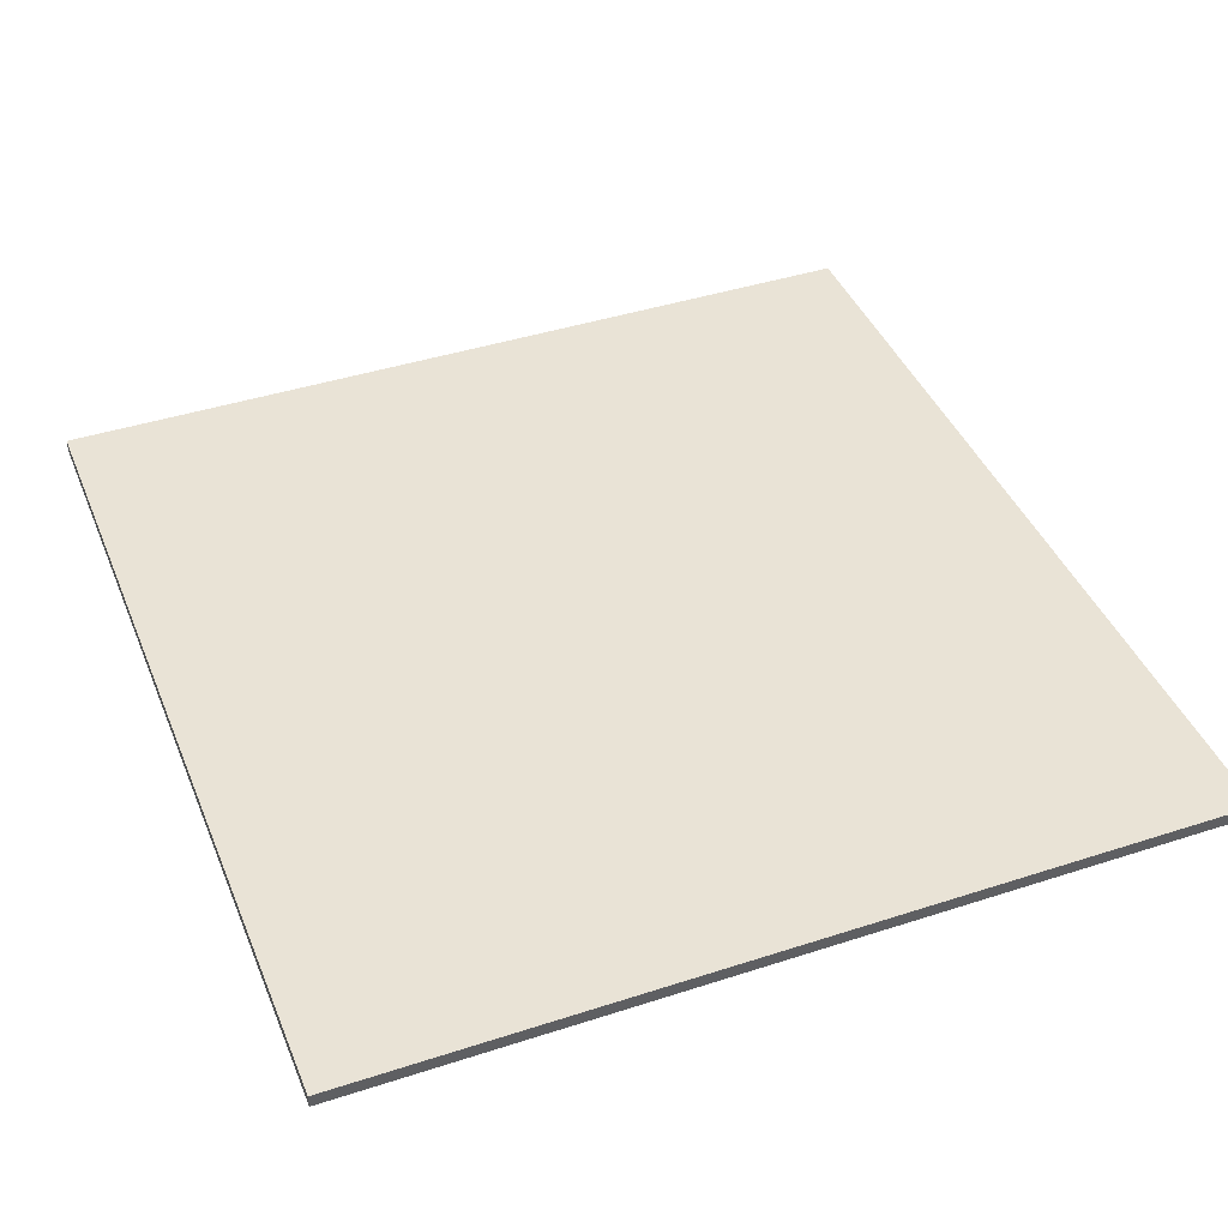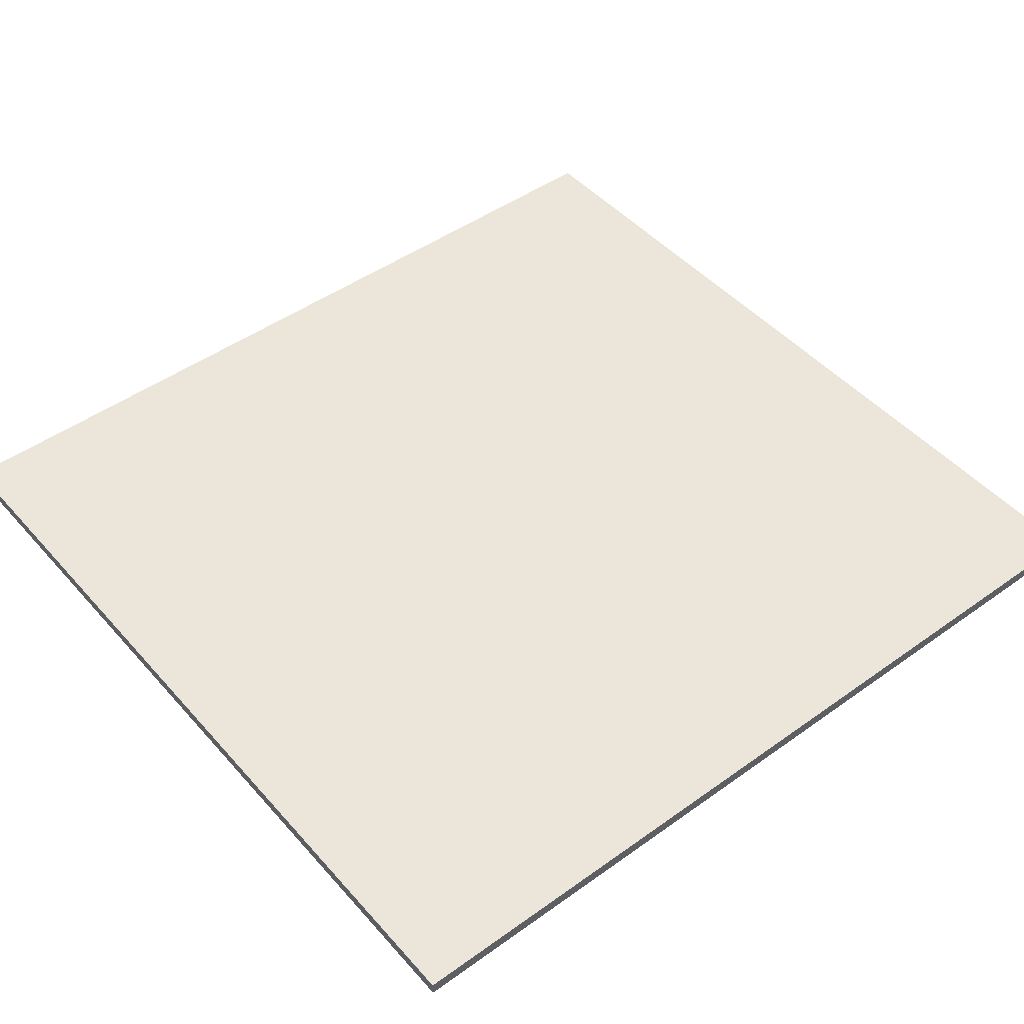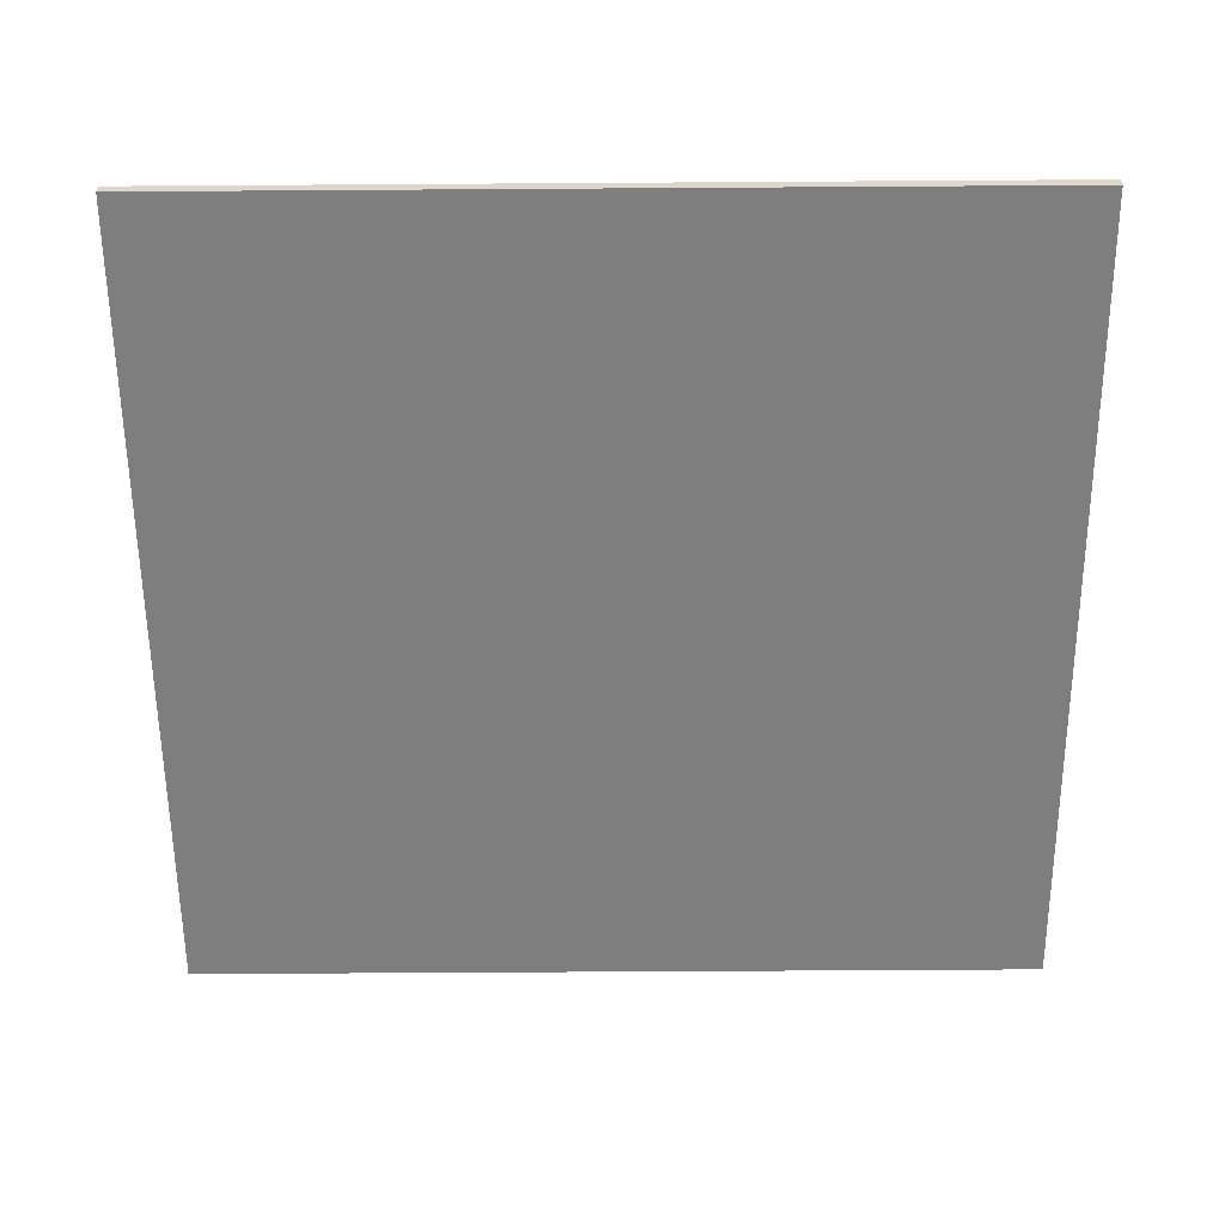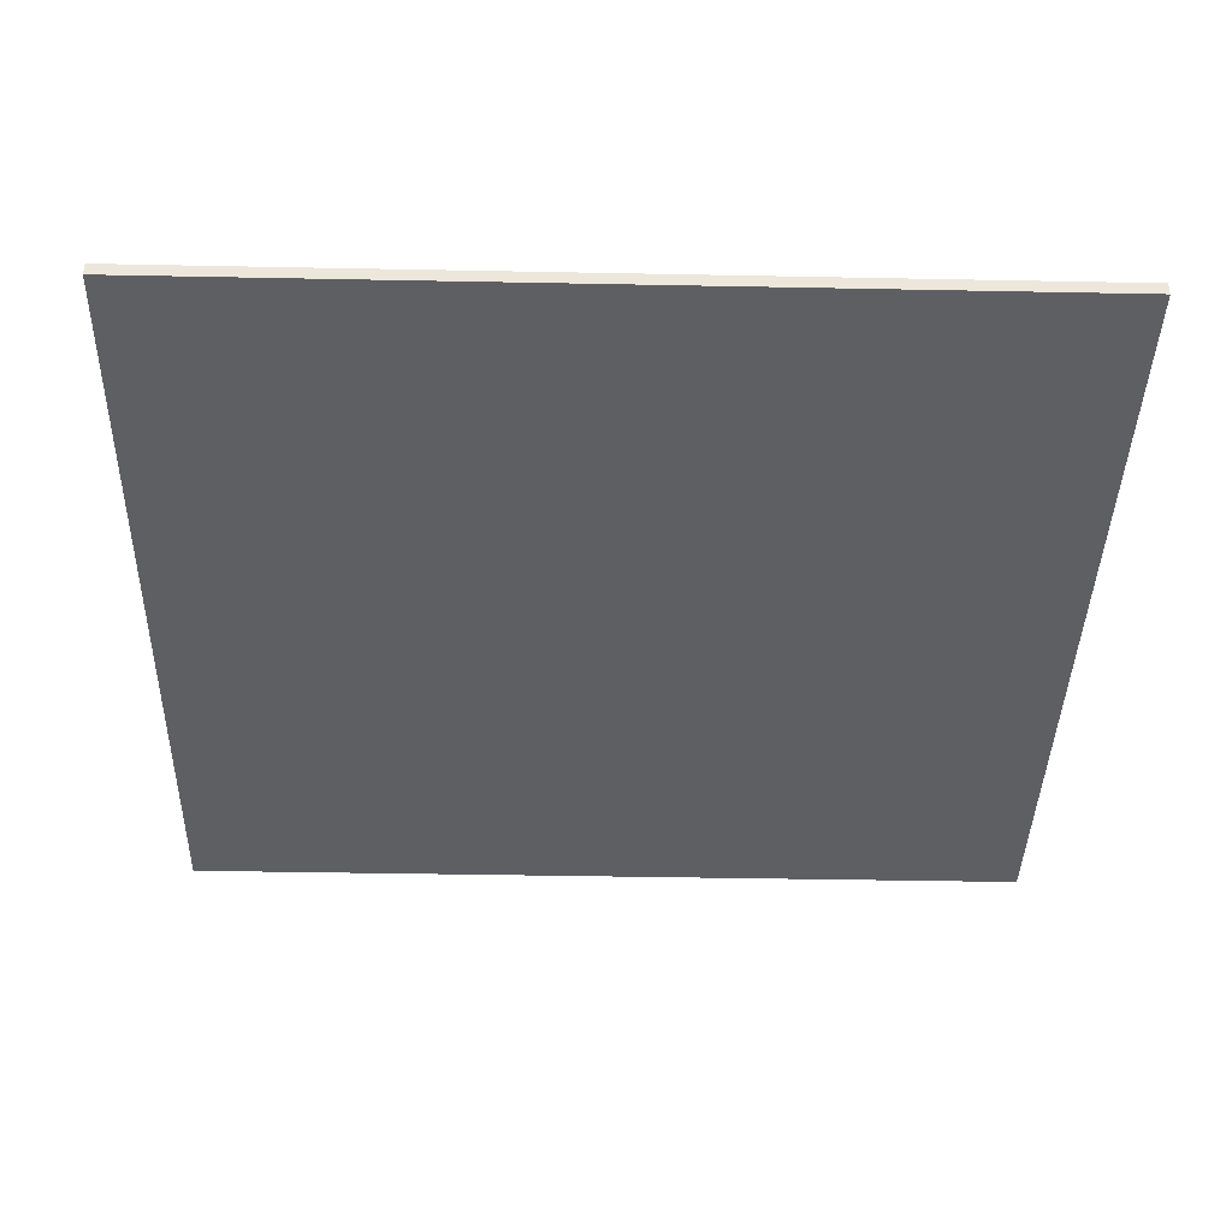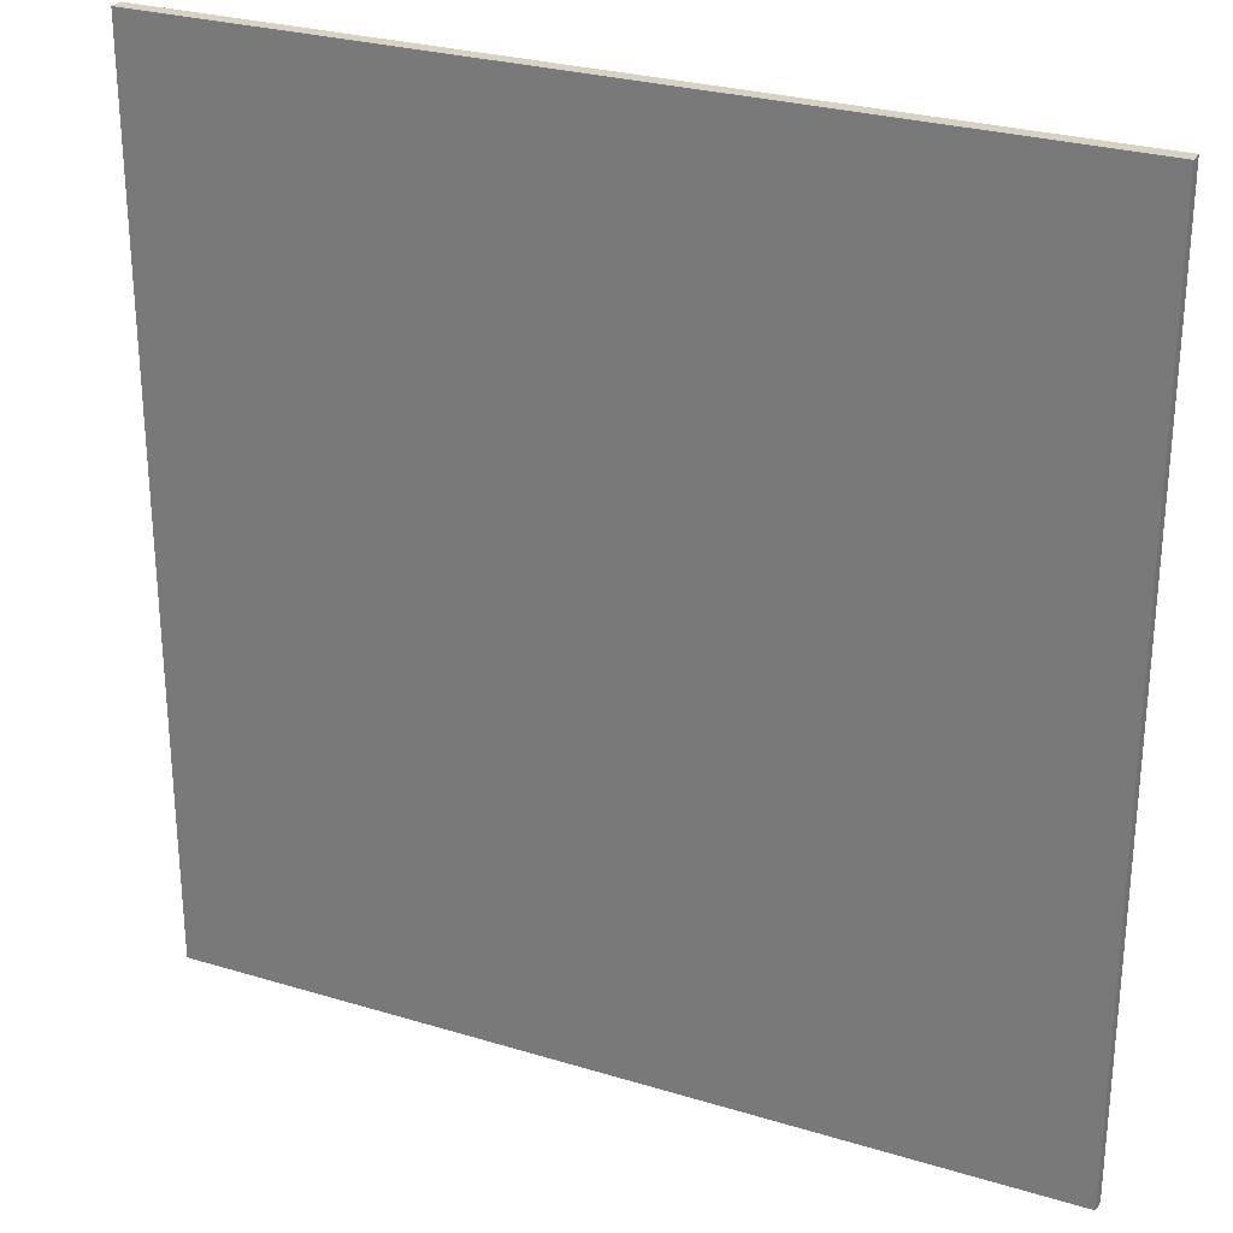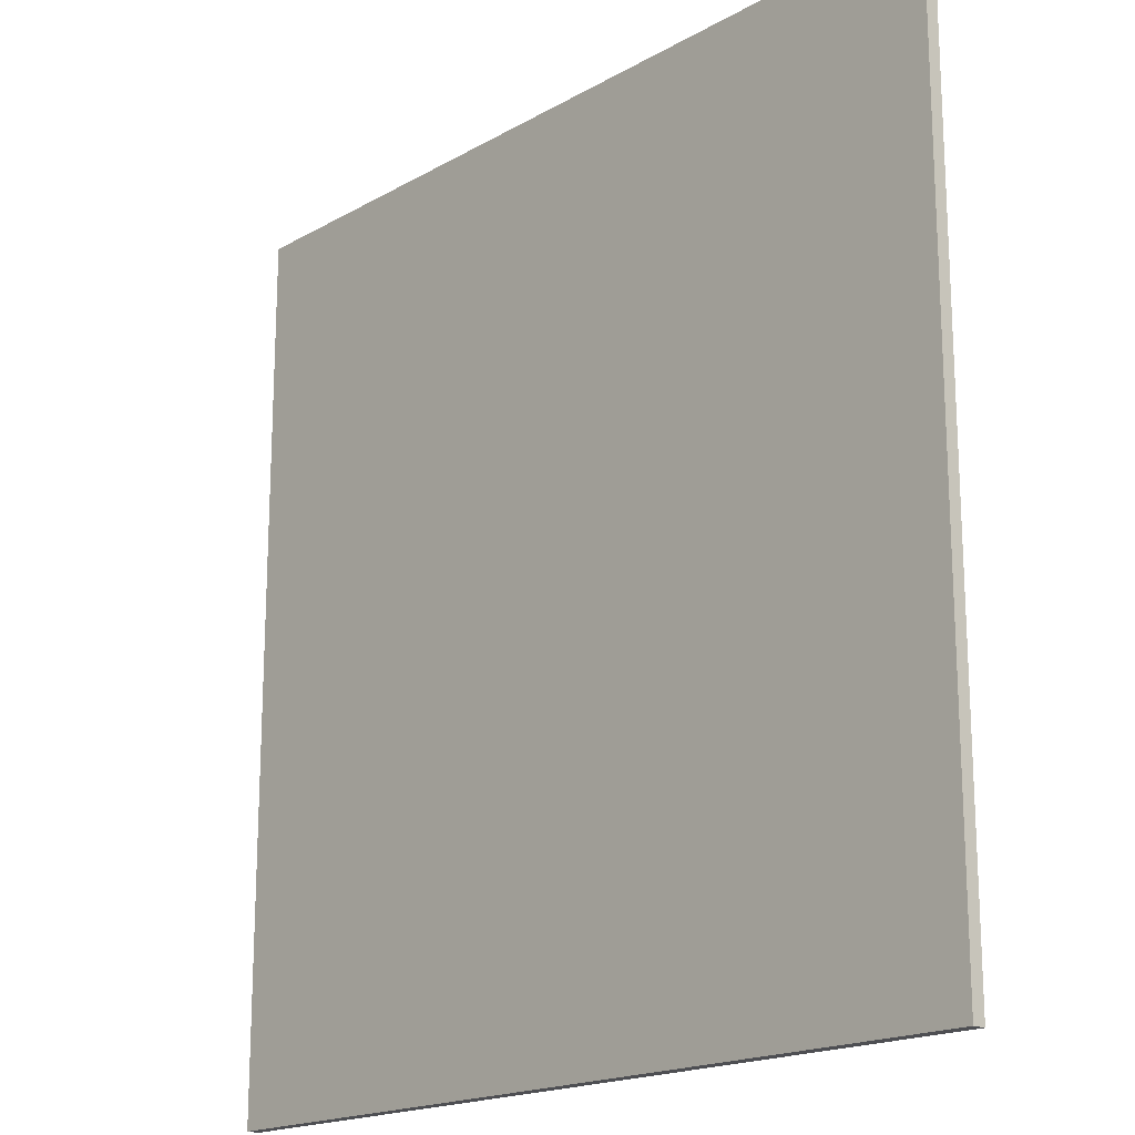
<metadata>
{"format":"obj","ext":"obj","renderer":"f3d","projection":"perspective","resolution":1024,"background":"white","views":[{"elev":42.1,"azim":-21.3,"up":"+Z"},{"elev":47.1,"azim":51.0,"up":"+Z"},{"elev":-59.4,"azim":90.4,"up":"+Z"},{"elev":-39.9,"azim":-91.4,"up":"+Z"},{"elev":27.7,"azim":-155.1,"up":"+Y"},{"elev":-18.1,"azim":-132.4,"up":"+Y"}]}
</metadata>
<code>
v 84.5 62.41 1.854
v 84.5 62.41 0
v 84.5 -62.41 0
v 84.5 -62.41 1.854
v -36.36 -62.41 1.854
v -36.36 62.41 1.854
v -36.36 62.41 0
v -36.36 -62.41 0
f 3 2 1 4
f 5 4 1 6
f 7 6 1 2
f 8 7 2 3
f 5 8 3 4
f 6 7 8 5

</code>
